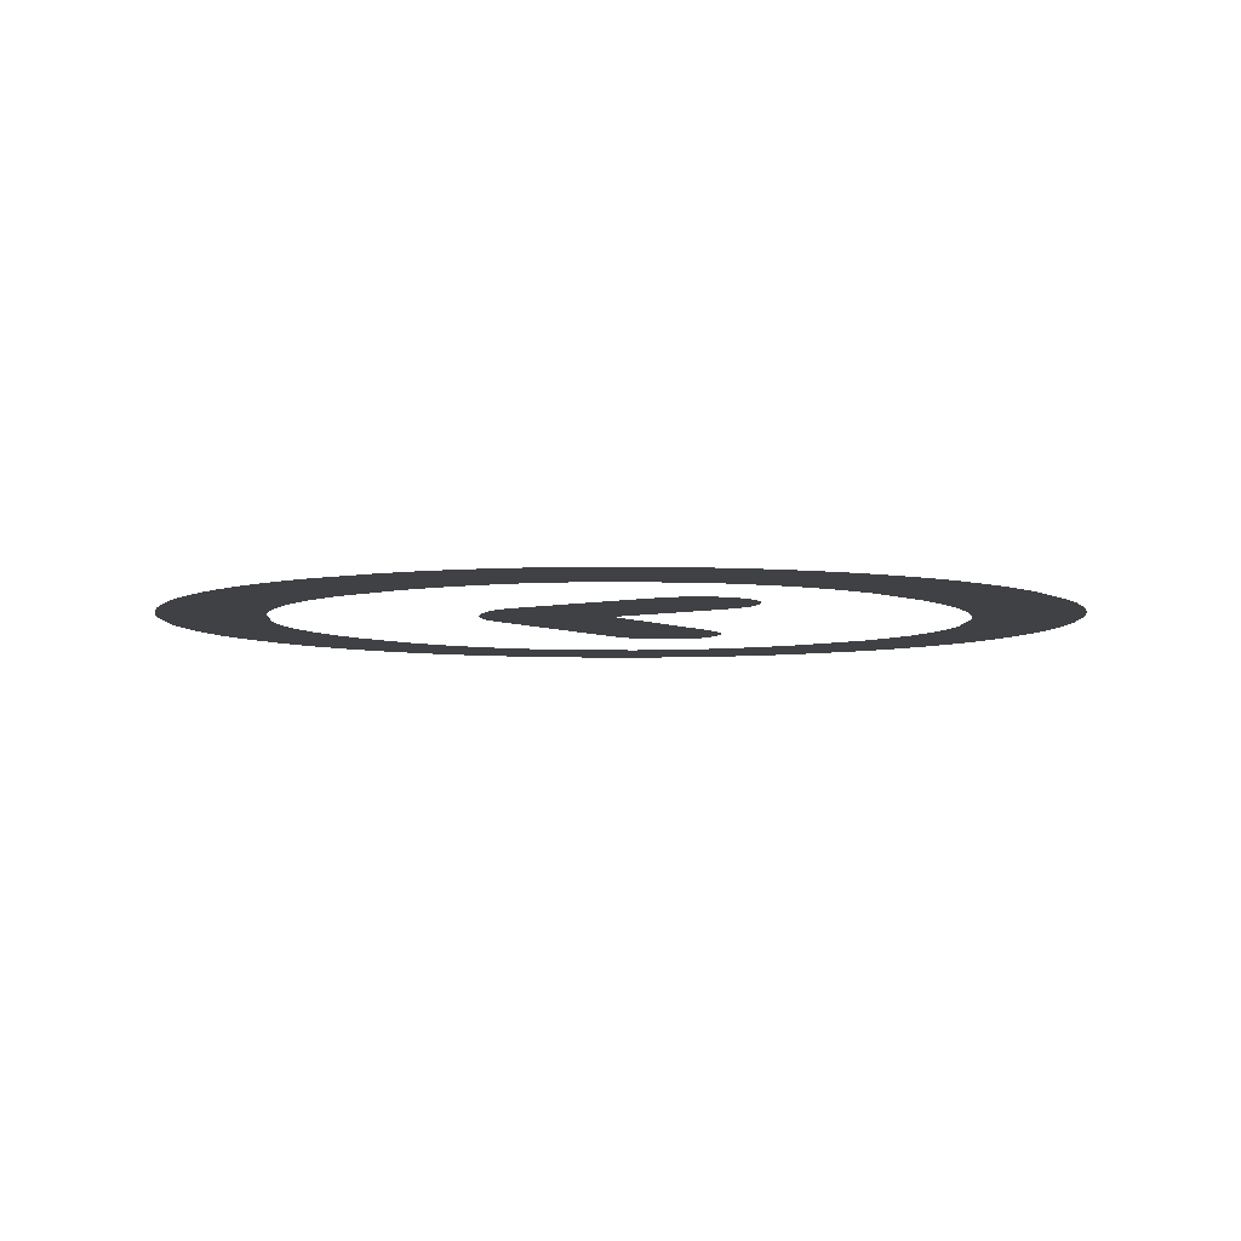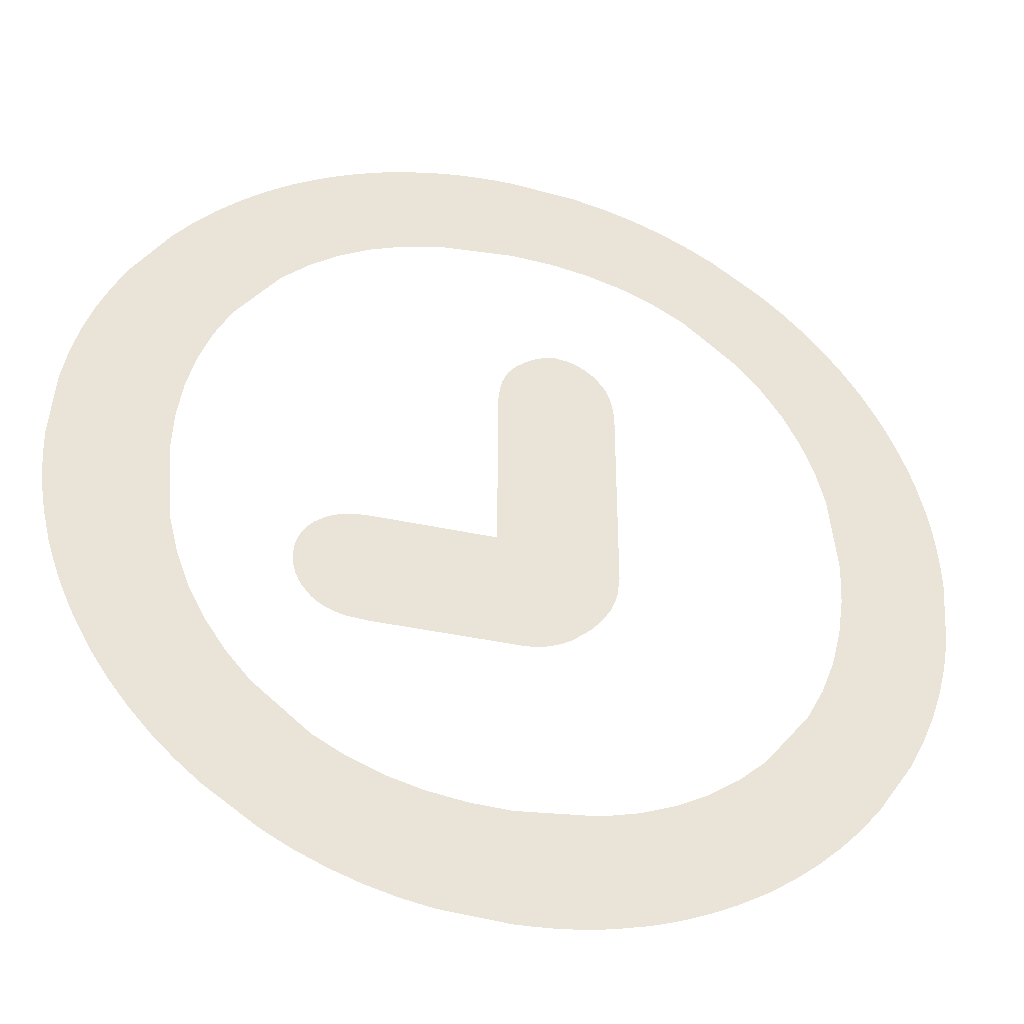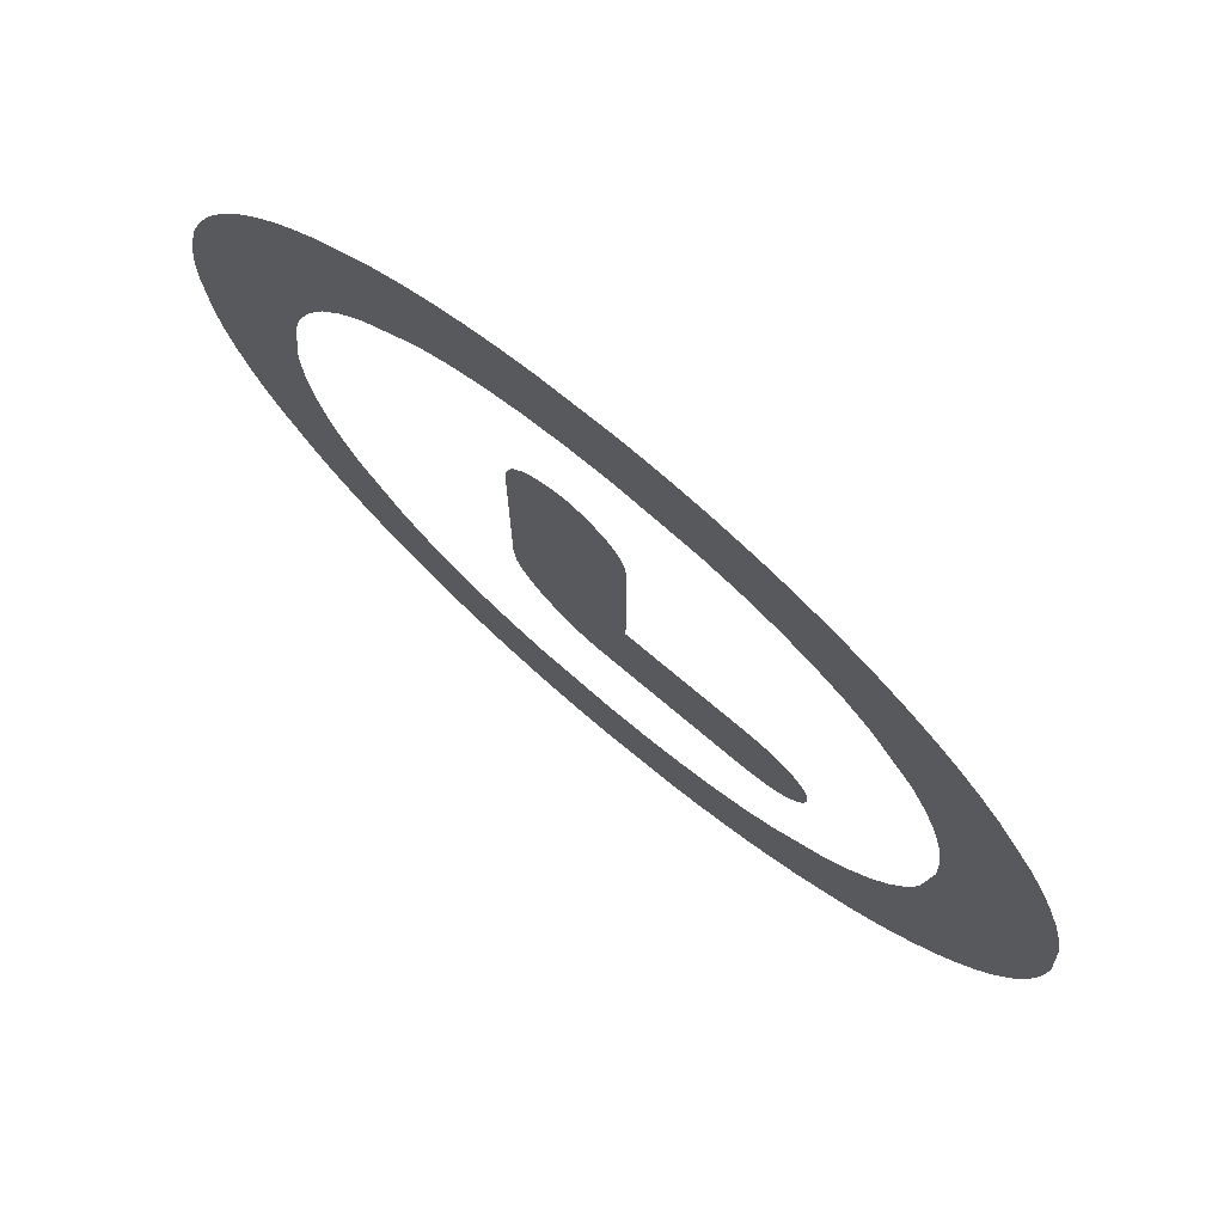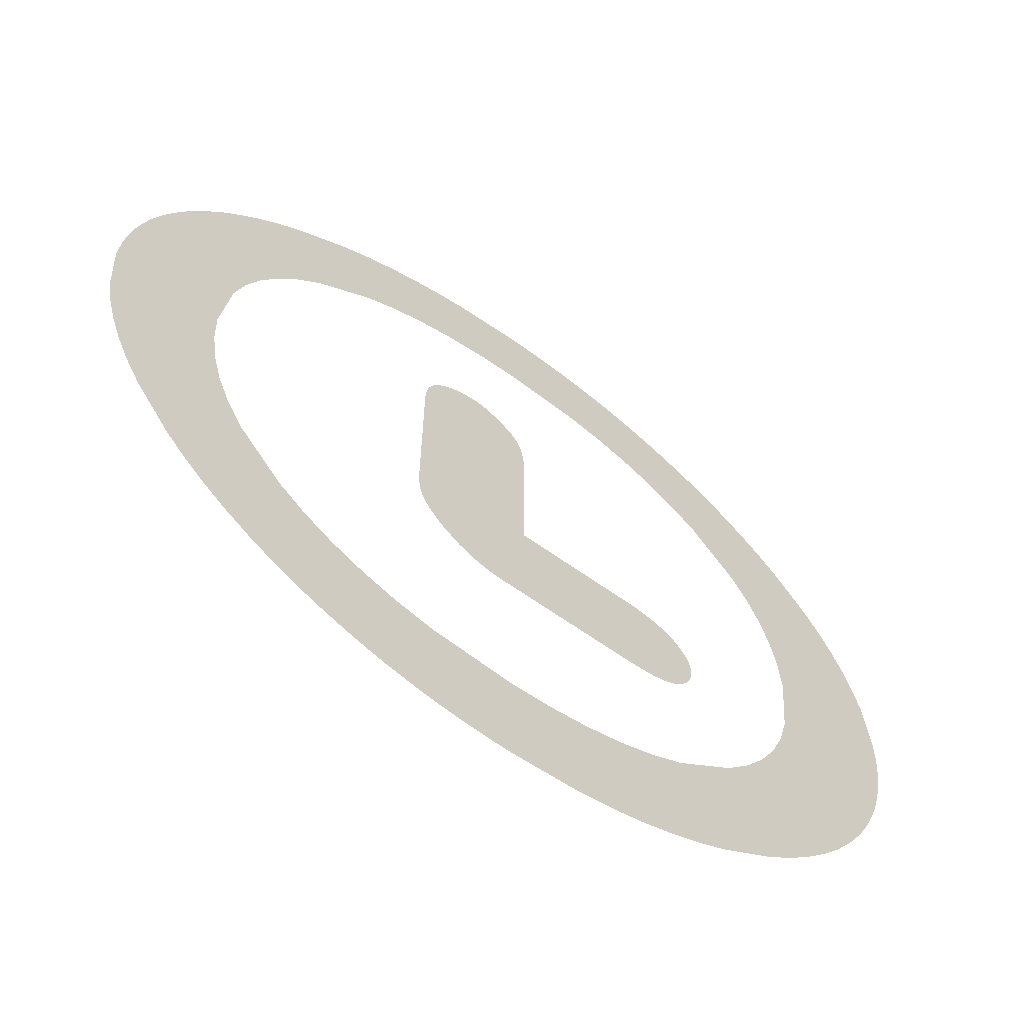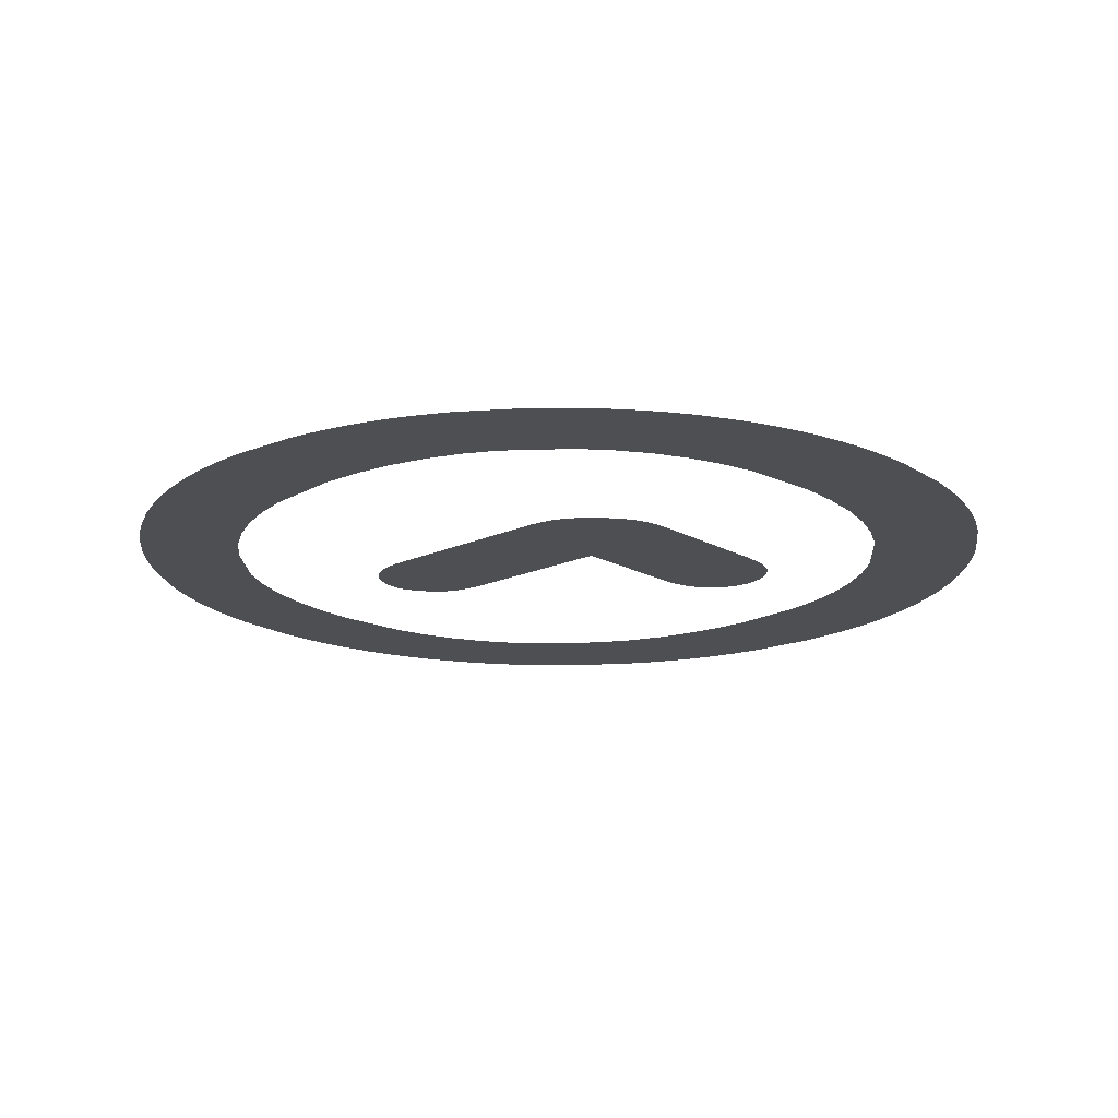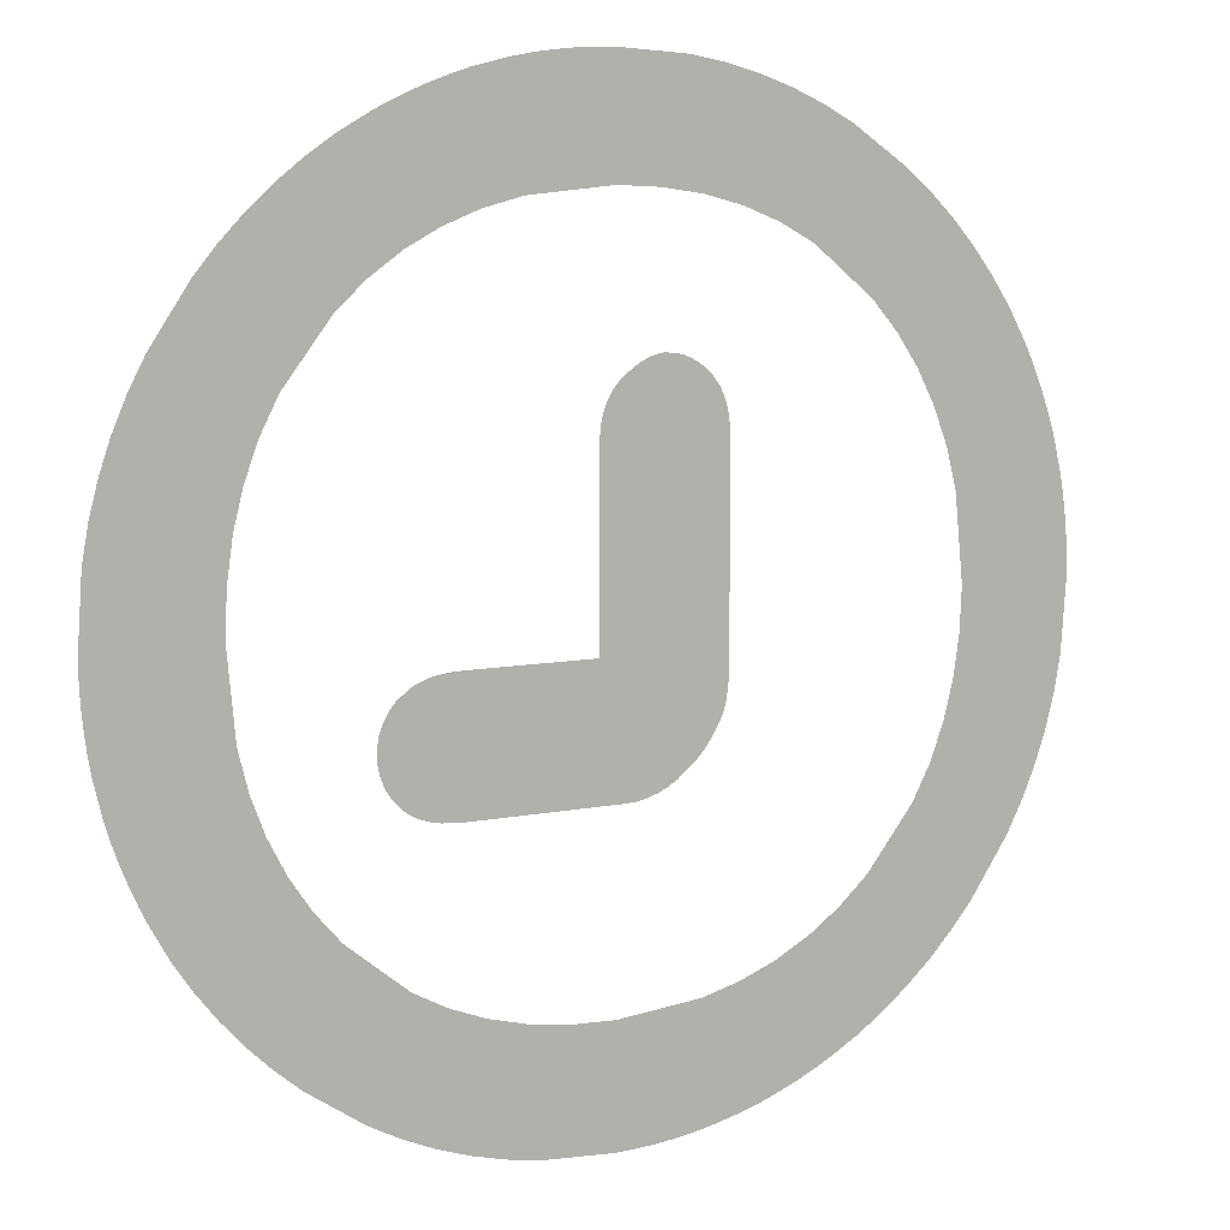
<metadata>
{"format":"obj","ext":"obj","renderer":"f3d","projection":"perspective","resolution":1024,"background":"white","views":[{"elev":-5.5,"azim":34.8,"up":"+Z"},{"elev":-38.3,"azim":164.3,"up":"+Y"},{"elev":74.7,"azim":40.1,"up":"+Y"},{"elev":-64.4,"azim":-35.8,"up":"+Y"},{"elev":-17.6,"azim":-47.9,"up":"+Z"},{"elev":8.7,"azim":151.3,"up":"+Y"}]}
</metadata>
<code>
v 0.501 -0.02012 0
v 0.4998 -0.04064 0
v 0.4979 -0.06088 0
v 0.4952 -0.08084 0
v 0.4917 -0.1005 0
v 0.4824 -0.1391 0
v 0.4762 -0.1582 0
v 0.4695 -0.177 0
v 0.4622 -0.1952 0
v 0.4542 -0.2131 0
v 0.4457 -0.2305 0
v 0.4267 -0.2639 0
v 0.4068 -0.2933 0
v 0.3851 -0.3211 0
v 0.3615 -0.3471 0
v 0.3361 -0.3716 0
v 0.3089 -0.3943 0
v 0.249 -0.4349 0
v 0.2163 -0.4522 0
v 0.1827 -0.4668 0
v 0.1482 -0.4787 0
v 0.1127 -0.488 0
v 0.07633 -0.4947 0
v 0.0006784 -0.5 0
v -0.02012 -0.4996 0
v -0.04064 -0.4984 0
v -0.06088 -0.4965 0
v -0.08084 -0.4938 0
v -0.1005 -0.4903 0
v -0.1391 -0.481 0
v -0.1582 -0.4749 0
v -0.177 -0.4682 0
v -0.1952 -0.4608 0
v -0.2131 -0.4529 0
v -0.2305 -0.4443 0
v -0.2639 -0.4254 0
v -0.2933 -0.4055 0
v -0.3211 -0.3837 0
v -0.3471 -0.3602 0
v -0.3716 -0.3348 0
v -0.3943 -0.3075 0
v -0.4349 -0.2476 0
v -0.4522 -0.215 0
v -0.4668 -0.1814 0
v -0.4787 -0.1469 0
v -0.488 -0.1114 0
v -0.4947 -0.07497 0
v -0.5 0.0006784 0
v -0.4996 0.02147 0
v -0.4984 0.04199 0
v -0.4965 0.06224 0
v -0.4938 0.0822 0
v -0.4903 0.1019 0
v -0.481 0.1404 0
v -0.4749 0.1596 0
v -0.4682 0.1783 0
v -0.4608 0.1966 0
v -0.4529 0.2144 0
v -0.4443 0.2318 0
v -0.4254 0.2653 0
v -0.4055 0.2947 0
v -0.3837 0.3224 0
v -0.3602 0.3485 0
v -0.3348 0.3729 0
v -0.3075 0.3957 0
v -0.2476 0.4362 0
v -0.215 0.4535 0
v -0.1814 0.4681 0
v -0.1469 0.4801 0
v -0.1114 0.4894 0
v -0.07497 0.496 0
v 0.0006784 0.5014 0
v 0.02147 0.501 0
v 0.04199 0.4998 0
v 0.06224 0.4979 0
v 0.0822 0.4952 0
v 0.1019 0.4917 0
v 0.1404 0.4824 0
v 0.1596 0.4762 0
v 0.1783 0.4695 0
v 0.1966 0.4622 0
v 0.2144 0.4542 0
v 0.2318 0.4457 0
v 0.2653 0.4267 0
v 0.2947 0.4068 0
v 0.3224 0.3851 0
v 0.3485 0.3615 0
v 0.3729 0.3361 0
v 0.3957 0.3089 0
v 0.4362 0.249 0
v 0.4535 0.2163 0
v 0.4681 0.1827 0
v 0.4801 0.1482 0
v 0.4894 0.1127 0
v 0.496 0.07633 0
v 0.5014 0.0006784 0
v -0.3765 0.002035 0
v -0.3744 -0.04437 0
v -0.368 -0.08824 0
v -0.3573 -0.1296 0
v -0.3424 -0.1683 0
v -0.3232 -0.2045 0
v -0.272 -0.2693 0
v -0.2409 -0.2971 0
v -0.2073 -0.3205 0
v -0.171 -0.3397 0
v -0.1323 -0.3546 0
v -0.09095 -0.3653 0
v -0.0006784 -0.3738 0
v 0.0457 -0.3717 0
v 0.08948 -0.3652 0
v 0.1307 -0.3544 0
v 0.1692 -0.3393 0
v 0.2052 -0.3198 0
v 0.2693 -0.268 0
v 0.2967 -0.2365 0
v 0.3198 -0.2025 0
v 0.3388 -0.166 0
v 0.3535 -0.1271 0
v 0.364 -0.08563 0
v 0.3725 0.004749 0
v 0.3704 0.05119 0
v 0.364 0.09513 0
v 0.3535 0.1366 0
v 0.3388 0.1755 0
v 0.3198 0.212 0
v 0.2693 0.2775 0
v 0.2386 0.3052 0
v 0.2052 0.3286 0
v 0.1692 0.3478 0
v 0.1307 0.3628 0
v 0.08948 0.3734 0
v -0.0006784 0.382 0
v -0.04706 0.3798 0
v -0.09084 0.3733 0
v -0.132 0.3625 0
v -0.1706 0.3474 0
v -0.2066 0.328 0
v -0.2707 0.2761 0
v -0.2984 0.2446 0
v -0.322 0.2105 0
v -0.3413 0.1739 0
v -0.3564 0.1348 0
v -0.3673 0.09308 0
v -0.3765 0.002035 0
v 0.01696 0.1526 0
v 0.01696 0.1332 0
v 0.01696 0.1111 0
v 0.01696 0.08652 0
v 0.01696 0.05938 0
v 0.01696 0.0297 0
v 0.01696 -0.03731 0
v 0.0307 -0.03731 0
v 0.04631 -0.03731 0
v 0.06381 -0.03731 0
v 0.0832 -0.03731 0
v 0.1045 -0.03731 0
v 0.1526 -0.03731 0
v 0.1639 -0.03773 0
v 0.1744 -0.03897 0
v 0.184 -0.04105 0
v 0.193 -0.04396 0
v 0.2011 -0.0477 0
v 0.2151 -0.05767 0
v 0.2205 -0.06362 0
v 0.225 -0.06985 0
v 0.2288 -0.07636 0
v 0.2317 -0.08314 0
v 0.2338 -0.0902 0
v 0.2354 -0.1052 0
v 0.2346 -0.1135 0
v 0.2331 -0.1213 0
v 0.2308 -0.1287 0
v 0.2277 -0.1357 0
v 0.2238 -0.1423 0
v 0.2137 -0.154 0
v 0.2075 -0.159 0
v 0.2004 -0.1633 0
v 0.1925 -0.1668 0
v 0.1838 -0.1695 0
v 0.1742 -0.1714 0
v 0.1526 -0.173 0
v 0.136 -0.173 0
v 0.1172 -0.173 0
v 0.09616 -0.173 0
v 0.0729 -0.173 0
v 0.04742 -0.173 0
v -0.01018 -0.173 0
v -0.02167 -0.1723 0
v -0.03288 -0.1702 0
v -0.04382 -0.1668 0
v -0.05448 -0.1619 0
v -0.06487 -0.1557 0
v -0.0848 -0.1391 0
v -0.0938 -0.1292 0
v -0.1014 -0.1191 0
v -0.1076 -0.1088 0
v -0.1125 -0.09809 0
v -0.116 -0.08716 0
v -0.1187 -0.06445 0
v -0.1187 -0.04241 0
v -0.1187 -0.01738 0
v -0.1187 0.01065 0
v -0.1187 0.04166 0
v -0.1187 0.07567 0
v -0.1187 0.1526 0
v -0.1183 0.1639 0
v -0.1171 0.1742 0
v -0.115 0.1838 0
v -0.1121 0.1925 0
v -0.1083 0.2004 0
v -0.09837 0.2137 0
v -0.09206 0.2191 0
v -0.08552 0.2237 0
v -0.07877 0.2274 0
v -0.07179 0.2303 0
v -0.06459 0.2324 0
v -0.04953 0.2341 0
v -0.04332 0.2329 0
v -0.03712 0.2312 0
v -0.03092 0.2287 0
v -0.02471 0.2256 0
v -0.01851 0.2219 0
v -0.006106 0.2123 0
v -0.0003184 0.2065 0
v 0.004638 0.1997 0
v 0.008764 0.1921 0
v 0.01206 0.1835 0
v 0.01452 0.1741 0
v 0.01696 0.1526 0
f 206 205 207
f 204 207 205
f 202 207 204
f 146 149 147
f 148 147 149
f 201 200 202
f 199 202 200
f 207 202 199
f 208 207 199
f 209 208 199
f 198 209 199
f 210 209 198
f 197 210 198
f 211 210 197
f 212 211 197
f 196 212 197
f 195 212 196
f 213 212 195
f 194 213 195
f 214 213 194
f 215 214 194
f 193 215 194
f 216 215 193
f 217 216 193
f 192 217 193
f 218 217 192
f 191 218 192
f 219 218 191
f 190 219 191
f 220 219 190
f 221 220 190
f 189 221 190
f 222 221 189
f 223 222 189
f 188 223 189
f 224 223 188
f 152 224 188
f 187 152 188
f 225 224 152
f 226 225 152
f 227 226 152
f 228 227 152
f 229 228 152
f 146 229 152
f 149 146 152
f 150 149 152
f 151 150 152
f 153 152 187
f 154 153 187
f 155 154 187
f 186 155 187
f 156 155 186
f 185 156 186
f 157 156 185
f 184 157 185
f 158 157 184
f 183 158 184
f 182 158 183
f 159 158 182
f 181 159 182
f 160 159 181
f 180 160 181
f 161 160 180
f 179 161 180
f 162 161 179
f 178 162 179
f 163 162 178
f 177 163 178
f 164 163 177
f 176 164 177
f 175 164 176
f 165 164 175
f 166 165 175
f 174 166 175
f 167 166 174
f 173 167 174
f 168 167 173
f 172 168 173
f 169 168 172
f 171 169 172
f 170 169 171
f 204 203 202
f 62 97 63
f 144 63 97
f 143 63 144
f 64 63 143
f 142 64 143
f 141 64 142
f 65 64 141
f 140 65 141
f 66 65 140
f 139 66 140
f 138 66 139
f 67 66 138
f 68 67 138
f 137 68 138
f 69 68 137
f 136 69 137
f 70 69 136
f 135 70 136
f 71 70 135
f 134 71 135
f 72 71 134
f 133 72 134
f 132 72 133
f 73 72 132
f 74 73 132
f 75 74 132
f 76 75 132
f 77 76 132
f 131 77 132
f 78 77 131
f 130 78 131
f 79 78 130
f 80 79 130
f 129 80 130
f 81 80 129
f 82 81 129
f 128 82 129
f 83 82 128
f 84 83 128
f 127 84 128
f 85 84 127
f 126 85 127
f 86 85 126
f 125 86 126
f 87 86 125
f 124 87 125
f 88 87 124
f 123 88 124
f 122 88 123
f 121 88 122
f 48 47 49
f 50 49 47
f 51 50 47
f 52 51 47
f 46 52 47
f 53 52 46
f 54 53 46
f 45 54 46
f 55 54 45
f 44 55 45
f 56 55 44
f 57 56 44
f 43 57 44
f 58 57 43
f 59 58 43
f 42 59 43
f 60 59 42
f 41 60 42
f 61 60 41
f 62 61 41
f 40 62 41
f 97 62 40
f 98 97 40
f 99 98 40
f 39 99 40
f 100 99 39
f 101 100 39
f 38 101 39
f 102 101 38
f 103 102 38
f 37 103 38
f 36 103 37
f 104 103 36
f 35 104 36
f 105 104 35
f 34 105 35
f 33 105 34
f 106 105 33
f 32 106 33
f 31 106 32
f 107 106 31
f 30 107 31
f 29 107 30
f 108 107 29
f 28 108 29
f 109 108 28
f 27 109 28
f 26 109 27
f 25 109 26
f 24 109 25
f 110 109 24
f 23 110 24
f 111 110 23
f 22 111 23
f 112 111 22
f 21 112 22
f 113 112 21
f 20 113 21
f 114 113 20
f 19 114 20
f 115 114 19
f 18 115 19
f 17 115 18
f 116 115 17
f 117 116 17
f 16 117 17
f 118 117 16
f 15 118 16
f 119 118 15
f 120 119 15
f 14 120 15
f 121 120 14
f 88 121 14
f 89 88 14
f 13 89 14
f 90 89 13
f 12 90 13
f 11 90 12
f 91 90 11
f 10 91 11
f 92 91 10
f 9 92 10
f 8 92 9
f 93 92 8
f 7 93 8
f 6 93 7
f 94 93 6
f 5 94 6
f 95 94 5
f 4 95 5
f 3 95 4
f 96 95 3
f 2 96 3
f 1 96 2

</code>
